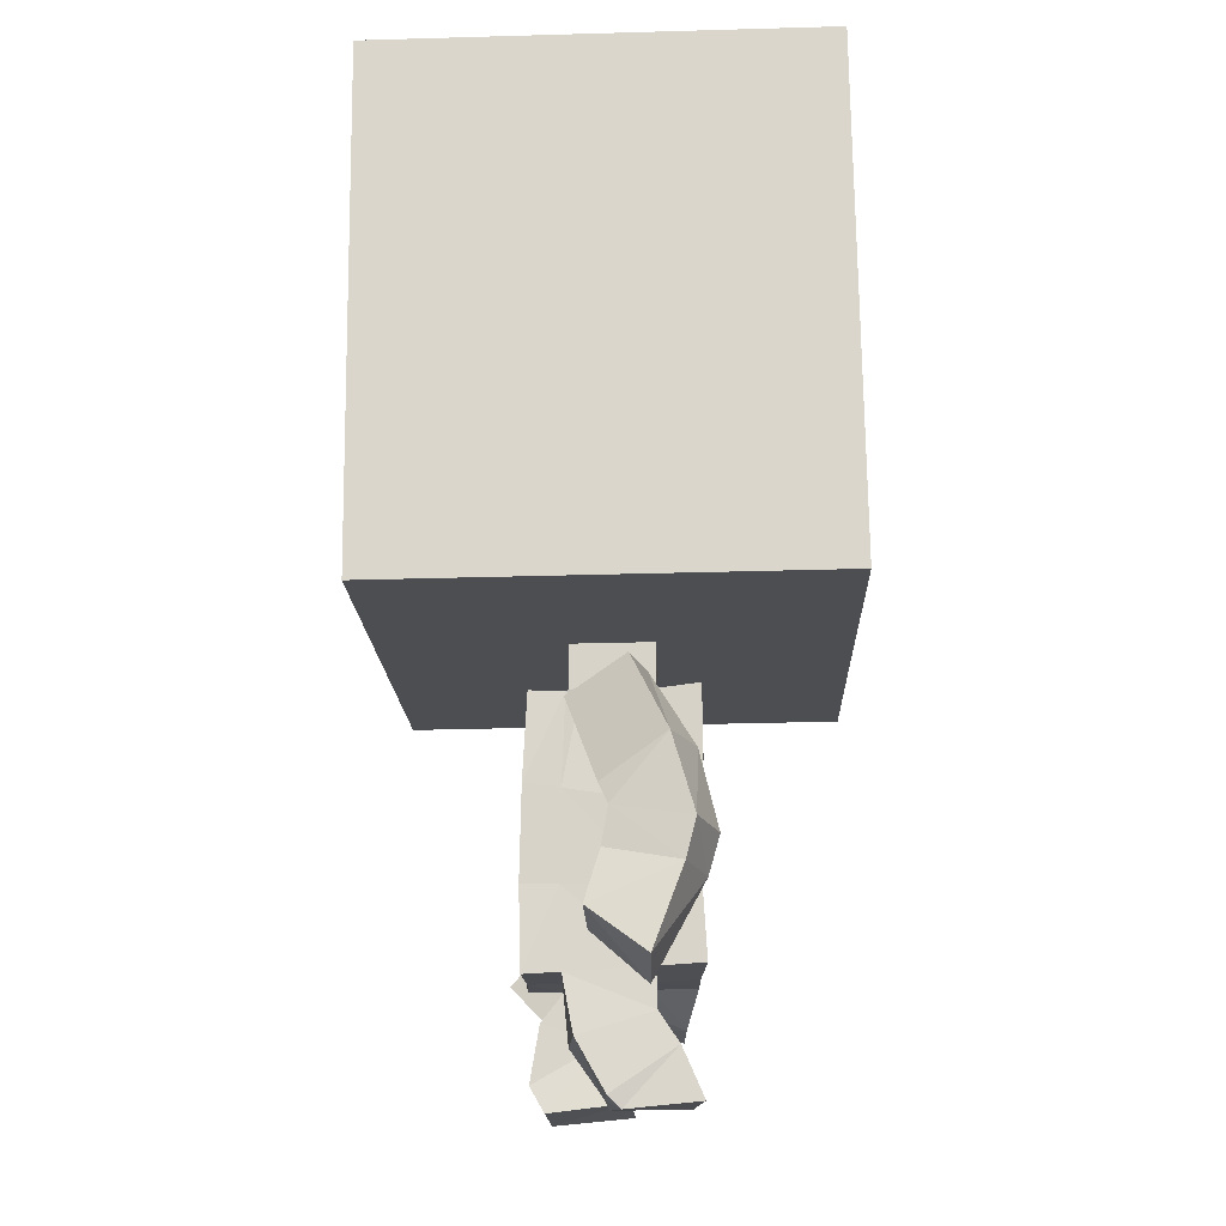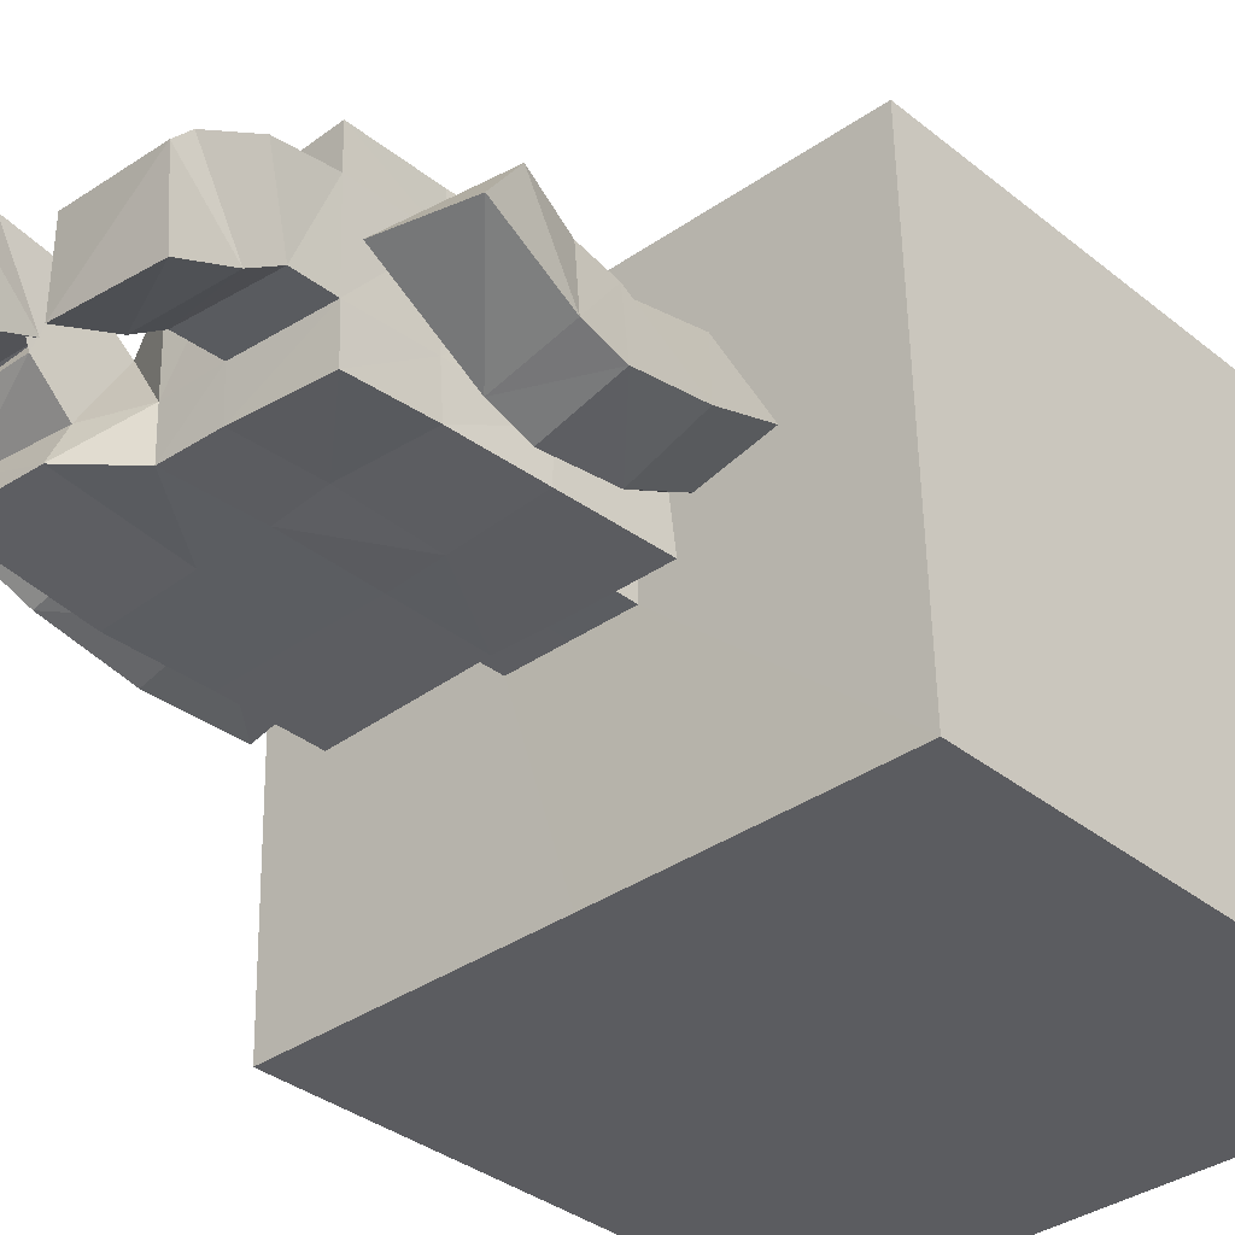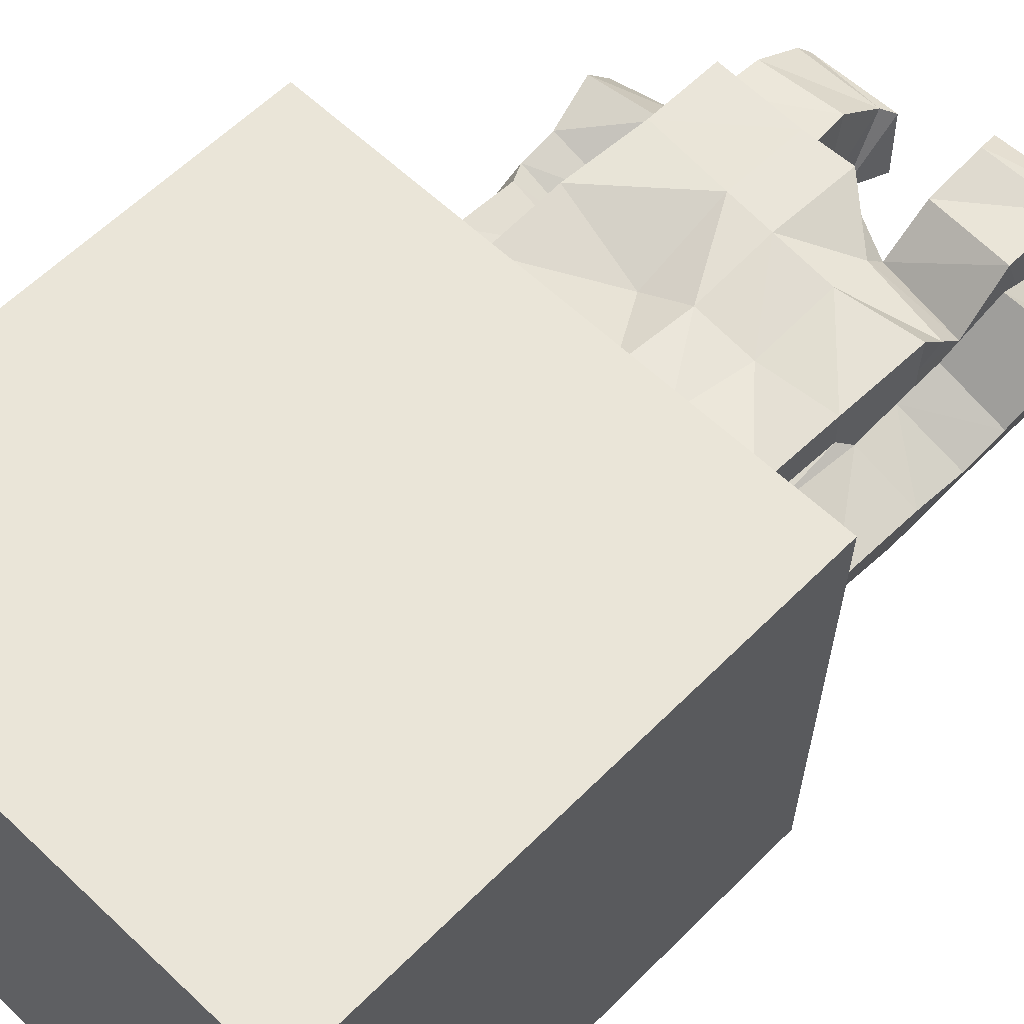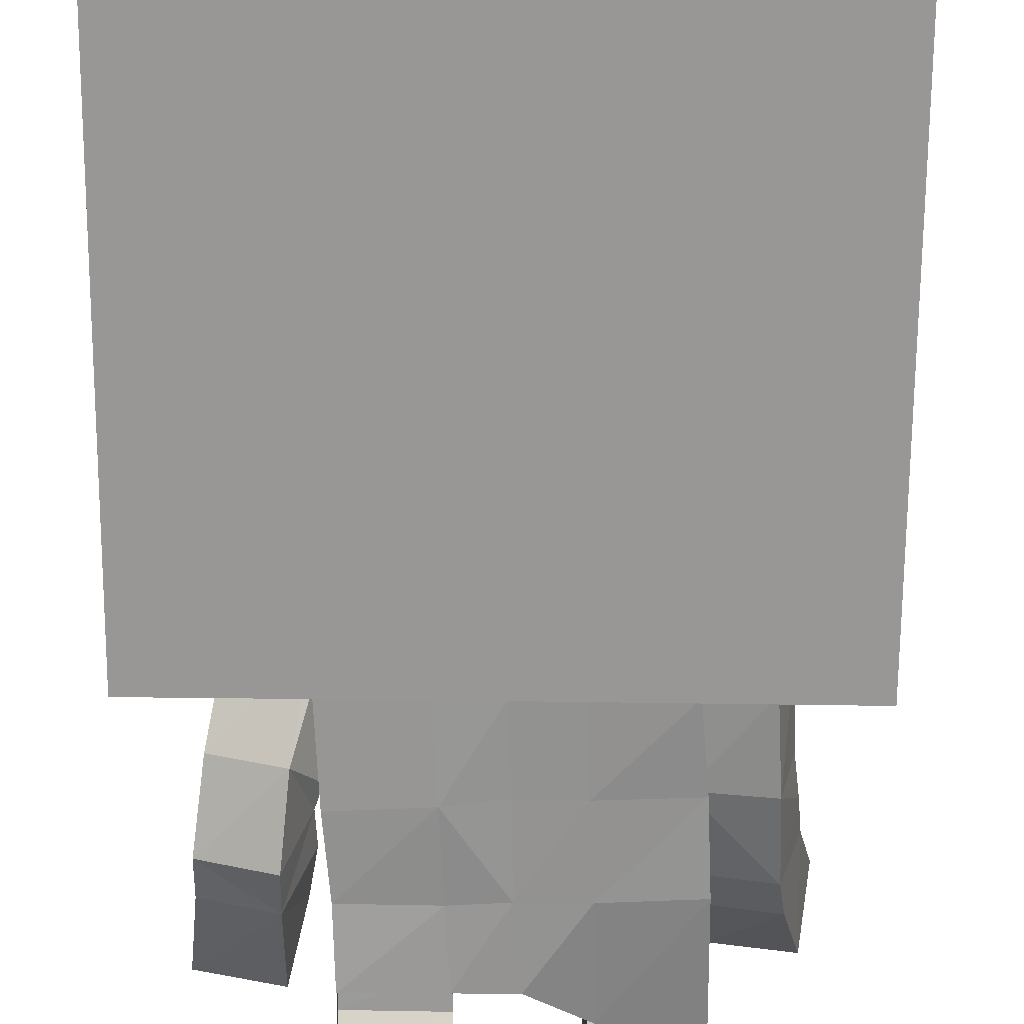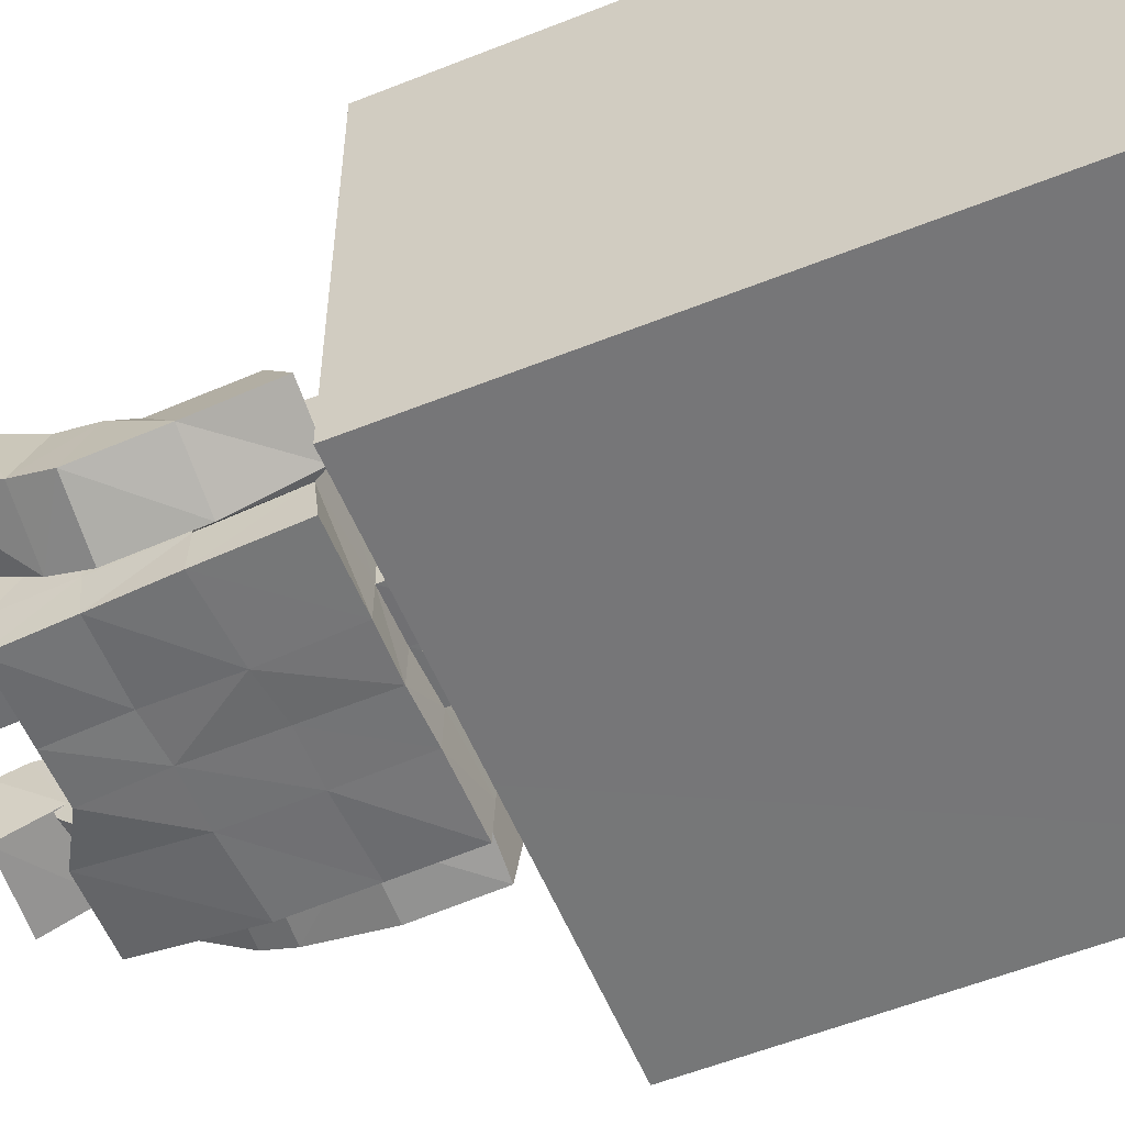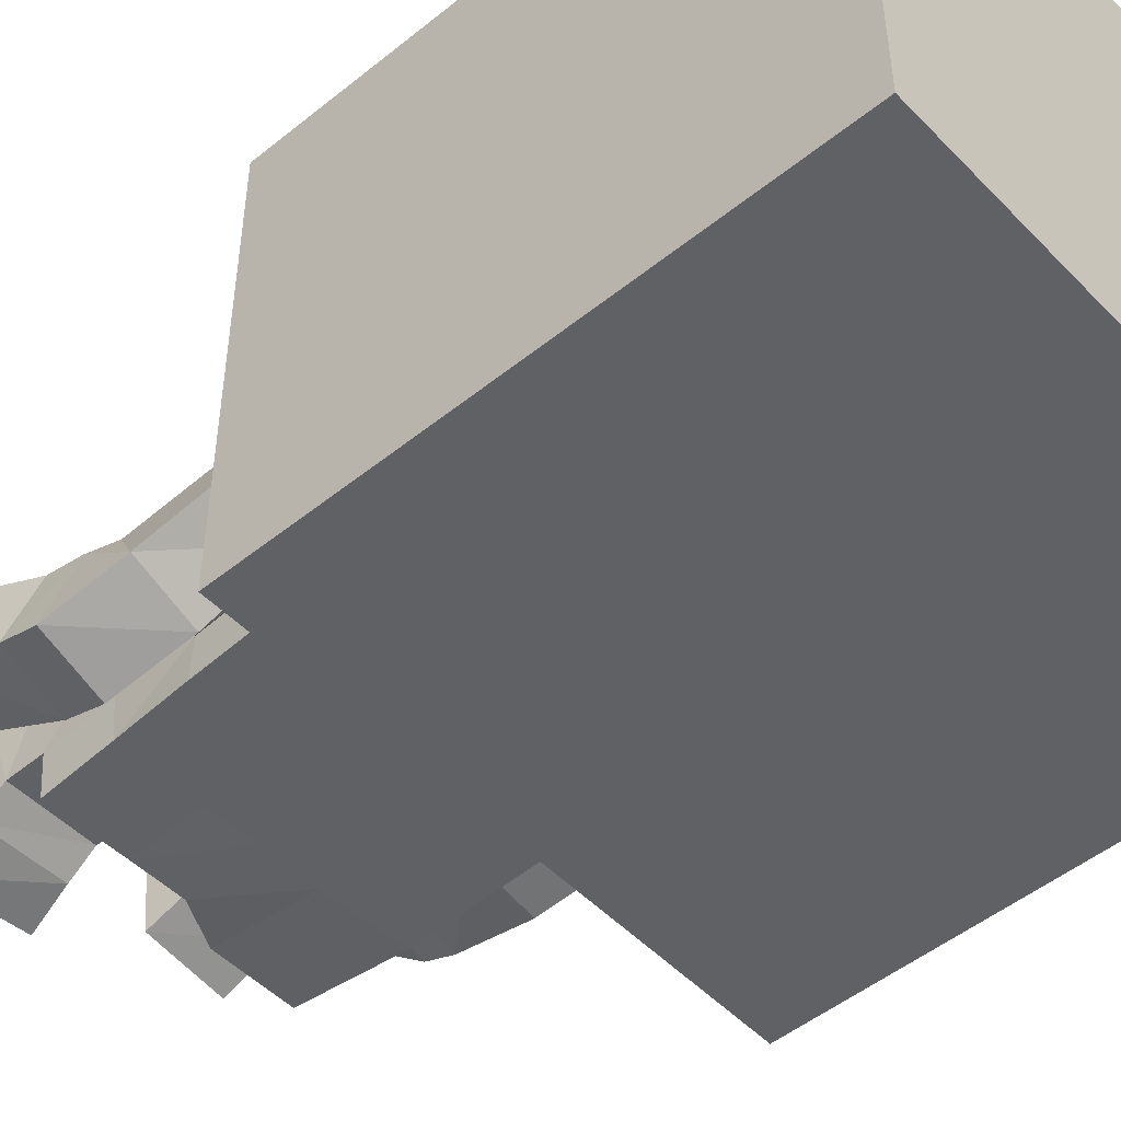
<metadata>
{"format":"obj","ext":"obj","renderer":"f3d","projection":"perspective","resolution":1024,"background":"white","views":[{"elev":-15.8,"azim":91.3,"up":"+Y"},{"elev":-34.7,"azim":43.4,"up":"+Z"},{"elev":59.4,"azim":-135.0,"up":"+Z"},{"elev":-67.7,"azim":-179.4,"up":"+Z"},{"elev":-56.0,"azim":113.3,"up":"+Z"},{"elev":-48.7,"azim":132.6,"up":"+Z"}]}
</metadata>
<code>
o Cube
v 1.059 -1.03 -1.013
v 1.037 -1.052 0.726
v 1.024 0.9694 -0.988
v 1.003 0.9476 0.7506
v 0.2394 -1.053 -0.3042
v 0.2355 -1.057 0.01124
v 0.235 -1.299 -0.3015
v 0.2312 -1.304 0.00985
v 0.5644 -1.31 0.1383
v 0.5723 -1.287 -0.4622
v 0.2339 -1.305 0.1495
v 0.242 -1.295 -0.4674
v 0.5662 -1.313 0.006827
v 0.5693 -1.308 -0.2942
v 0.2051 -2.268 -0.2887
v 0.2032 -2.274 0.01291
v 0.5542 -2.285 0.1545
v 0.5344 -2.243 -0.4738
v 0.2086 -2.278 0.1493
v 0.2053 -2.26 -0.454
v 0.5492 -2.276 0.01682
v 0.5395 -2.256 -0.3009
v 0.5475 -1.978 0.1625
v 0.5469 -1.979 0.02573
v 0.5389 -1.959 -0.4566
v 0.2154 -1.972 -0.4499
v 0.2078 -1.955 0.1546
v 0.5432 -1.975 -0.2899
v 0.5595 -1.651 0.02037
v 0.5598 -1.658 -0.4651
v 0.1941 -1.573 0.05076
v 0.558 -1.652 -0.3009
v 0.5702 -1.637 0.1545
v 0.2271 -1.644 -0.4698
v 0.7578 -1.38 0.003901
v 0.8339 -1.246 -0.2145
v 0.8101 -1.684 -0.1109
v 0.8937 -1.526 -0.3519
v 0.5526 -1.365 -0.03456
v 0.5606 -1.684 -0.2019
v 0.592 -1.256 -0.2792
v 0.6447 -1.531 -0.4455
v 0.8606 -1.768 -0.1476
v 0.9328 -1.819 -0.437
v 0.594 -1.765 -0.2456
v 0.6779 -1.832 -0.5177
v 0.8642 -1.911 -0.1229
v 0.9348 -1.966 -0.3991
v 0.5908 -1.909 -0.2021
v 0.6822 -1.981 -0.4755
v 0.91 -2.105 -0.06583
v 0.9704 -2.271 -0.286
v 0.6322 -2.147 -0.07336
v 0.6906 -2.336 -0.2832
v 0.1659 -2.703 -0.4225
v 0.1726 -2.705 -0.1344
v 0.5465 -2.728 -0.1836
v 0.5399 -2.7 -0.4637
v 0.5417 -2.402 -0.3051
v 0.5618 -2.489 -0.0245
v 0.2241 -2.498 0.004663
v 0.2012 -2.421 -0.2912
v 0.5409 -2.515 -0.3814
v 0.2194 -2.671 -0.1187
v 0.5623 -2.681 -0.1357
v 0.2006 -2.526 -0.3671
v -0.981 -1.065 -1.038
v -1.003 -1.087 0.6998
v 0.02996 -1.057 -0.3068
v -1.015 0.9347 -1.014
v -1.037 0.9129 0.725
v 0.03921 -1.046 -1.025
v 0.01698 -1.069 0.7128
v 0.004516 0.9521 -1.001
v -0.01696 0.9303 0.7378
v 0.02607 -1.06 0.008608
v -0.1795 -1.06 -0.3093
v -0.1836 -1.064 0.005958
v 0.02476 -1.302 -0.3004
v 0.02329 -1.299 0.0119
v -0.1887 -1.297 -0.3012
v -0.1899 -1.293 0.01186
v 0.02206 -1.298 0.1513
v -0.5239 -1.28 0.133
v 0.02552 -1.304 -0.4676
v -0.5131 -1.305 -0.4831
v -0.1952 -1.291 0.1473
v -0.1898 -1.302 -0.471
v -0.5216 -1.285 -0.001372
v -0.5119 -1.296 -0.3103
v -0.002435 -2.271 -0.2847
v 0.003014 -2.282 0.02764
v -0.2114 -2.335 -0.2691
v -0.2088 -2.188 -0.01374
v 0.003955 -2.28 0.1612
v -0.5411 -2.057 0.05935
v -0.003262 -2.266 -0.4507
v -0.5467 -2.408 -0.3999
v -0.2105 -2.104 0.07886
v -0.2148 -2.395 -0.4062
v -0.5382 -2.152 -0.03914
v -0.5449 -2.357 -0.2546
v -0.5484 -1.958 0.1689
v -0.5478 -1.951 0.03188
v -0.5466 -1.955 -0.4574
v -0.2124 -1.965 -0.4568
v 0.01126 -1.935 0.1663
v -0.2258 -1.938 0.1306
v -0.5468 -1.951 -0.2848
v 0.01946 -1.961 -0.4562
v -0.5339 -1.617 0.01046
v -0.5363 -1.625 -0.4618
v 0.01069 -1.609 0.1305
v -0.2227 -1.612 0.09629
v -0.5315 -1.622 -0.2901
v -0.5354 -1.614 0.1513
v -0.2017 -1.631 -0.4641
v 0.02038 -1.625 -0.4602
v -0.8008 -1.342 -0.1168
v -0.7354 -1.343 -0.3846
v -0.8102 -1.668 -0.09824
v -0.7485 -1.674 -0.3812
v -0.5506 -1.332 -0.008032
v -0.5692 -1.664 -0.01769
v -0.4921 -1.333 -0.3132
v -0.4813 -1.678 -0.3214
v -0.8295 -1.836 -0.06282
v -0.758 -1.987 -0.3161
v -0.5688 -1.837 0.005412
v -0.502 -1.986 -0.2484
v -0.8438 -1.986 0.007432
v -0.7776 -2.127 -0.2443
v -0.5876 -1.989 0.07345
v -0.5217 -2.126 -0.1766
v -0.8962 -2.206 0.221
v -0.8467 -2.41 0.01379
v -0.6268 -2.183 0.2645
v -0.571 -2.397 0.06273
v -0.1844 -2.654 -0.2024
v -0.1873 -2.69 0.1066
v -0.527 -2.713 0.09509
v -0.5197 -2.683 -0.218
v -0.5304 -2.448 -0.1225
v -0.5364 -2.339 0.1463
v -0.2106 -2.365 0.127
v -0.2121 -2.464 -0.149
v -0.5354 -2.476 -0.1183
v -0.2115 -2.589 0.1653
v -0.5354 -2.608 0.1431
v -0.2121 -2.44 -0.09537
f 5 2 6
f 3 2 1
f 69 7 79
f 3 72 74
f 2 75 73
f 75 3 74
f 110 20 26
f 76 8 6
f 6 7 5
f 24 17 23
f 24 22 21
f 28 18 22
f 26 18 25
f 23 19 27
f 16 91 15
f 22 20 15
f 15 97 91
f 19 92 95
f 19 21 16
f 63 57 65
f 27 95 107
f 113 27 107
f 33 27 31
f 34 25 30
f 32 25 28
f 29 28 24
f 29 23 33
f 34 110 26
f 85 34 12
f 13 33 9
f 40 35 37
f 14 30 32
f 12 30 10
f 9 31 11
f 83 31 113
f 35 38 37
f 41 35 39
f 41 38 36
f 37 45 40
f 32 40 42
f 14 42 41
f 13 41 39
f 29 39 40
f 43 49 45
f 42 44 38
f 38 43 37
f 42 45 46
f 50 53 54
f 43 48 47
f 45 50 46
f 44 50 48
f 54 51 52
f 50 52 48
f 47 53 49
f 48 51 47
f 57 55 56
f 66 56 55
f 66 58 63
f 64 57 56
f 21 61 16
f 15 59 22
f 16 62 15
f 21 59 60
f 60 64 61
f 62 63 59
f 62 64 66
f 59 65 60
f 8 13 7
f 77 68 67
f 70 68 71
f 79 77 69
f 70 72 67
f 73 71 68
f 75 70 71
f 106 97 110
f 78 80 76
f 81 78 77
f 96 104 103
f 101 109 104
f 102 105 109
f 105 100 106
f 108 96 103
f 91 94 93
f 100 102 93
f 91 100 93
f 92 99 95
f 99 101 96
f 141 147 149
f 107 99 108
f 107 114 113
f 108 116 114
f 112 106 117
f 109 112 115
f 111 109 115
f 116 104 111
f 117 110 118
f 88 118 85
f 84 111 89
f 124 119 123
f 90 112 86
f 86 117 88
f 114 84 87
f 113 87 83
f 119 122 120
f 119 125 123
f 120 126 125
f 129 121 124
f 115 124 111
f 125 115 90
f 123 90 89
f 111 123 89
f 129 131 127
f 128 126 122
f 127 122 121
f 126 129 124
f 138 133 134
f 131 128 127
f 130 133 129
f 128 134 130
f 136 137 138
f 132 138 134
f 137 131 133
f 131 136 132
f 139 141 140
f 150 140 148
f 147 139 150
f 148 141 149
f 94 144 101
f 102 146 93
f 146 94 93
f 101 143 102
f 145 149 144
f 143 150 146
f 146 148 145
f 144 147 143
f 84 87 82
f 5 69 72
f 72 1 5
f 2 73 6
f 73 76 6
f 5 1 2
f 3 4 2
f 69 5 7
f 3 1 72
f 2 4 75
f 75 4 3
f 110 97 20
f 76 80 8
f 6 8 7
f 24 21 17
f 24 28 22
f 28 25 18
f 26 20 18
f 23 17 19
f 16 92 91
f 22 18 20
f 15 20 97
f 19 16 92
f 19 17 21
f 63 58 57
f 27 19 95
f 113 31 27
f 33 23 27
f 34 26 25
f 32 30 25
f 29 32 28
f 29 24 23
f 34 118 110
f 85 118 34
f 13 29 33
f 40 39 35
f 14 10 30
f 12 34 30
f 9 33 31
f 83 11 31
f 35 36 38
f 41 36 35
f 41 42 38
f 37 43 45
f 32 29 40
f 14 32 42
f 13 14 41
f 29 13 39
f 43 47 49
f 42 46 44
f 38 44 43
f 42 40 45
f 50 49 53
f 43 44 48
f 45 49 50
f 44 46 50
f 54 53 51
f 50 54 52
f 47 51 53
f 48 52 51
f 57 58 55
f 66 64 56
f 66 55 58
f 64 65 57
f 21 60 61
f 15 62 59
f 16 61 62
f 21 22 59
f 60 65 64
f 62 66 63
f 62 61 64
f 59 63 65
f 85 79 7
f 8 80 11
f 12 85 7
f 80 83 11
f 12 7 14
f 14 10 12
f 9 13 8
f 8 11 9
f 14 7 13
f 78 76 73
f 73 68 78
f 67 72 77
f 72 69 77
f 78 68 77
f 70 67 68
f 79 81 77
f 70 74 72
f 73 75 71
f 75 74 70
f 106 100 97
f 78 82 80
f 81 82 78
f 96 101 104
f 101 102 109
f 102 98 105
f 105 98 100
f 108 99 96
f 91 92 94
f 100 98 102
f 91 97 100
f 92 94 99
f 99 94 101
f 141 142 147
f 107 95 99
f 107 108 114
f 108 103 116
f 112 105 106
f 109 105 112
f 111 104 109
f 116 103 104
f 117 106 110
f 88 117 118
f 84 116 111
f 124 121 119
f 90 115 112
f 86 112 117
f 114 116 84
f 113 114 87
f 119 121 122
f 119 120 125
f 120 122 126
f 129 127 121
f 115 126 124
f 125 126 115
f 123 125 90
f 111 124 123
f 129 133 131
f 128 130 126
f 127 128 122
f 126 130 129
f 138 137 133
f 131 132 128
f 130 134 133
f 128 132 134
f 136 135 137
f 132 136 138
f 137 135 131
f 131 135 136
f 139 142 141
f 150 139 140
f 147 142 139
f 148 140 141
f 94 145 144
f 102 143 146
f 146 145 94
f 101 144 143
f 145 148 149
f 143 147 150
f 146 150 148
f 144 149 147
f 81 79 85
f 88 86 90
f 81 85 88
f 83 80 82
f 82 81 89
f 88 90 81
f 89 84 82
f 87 83 82
f 81 90 89

</code>
